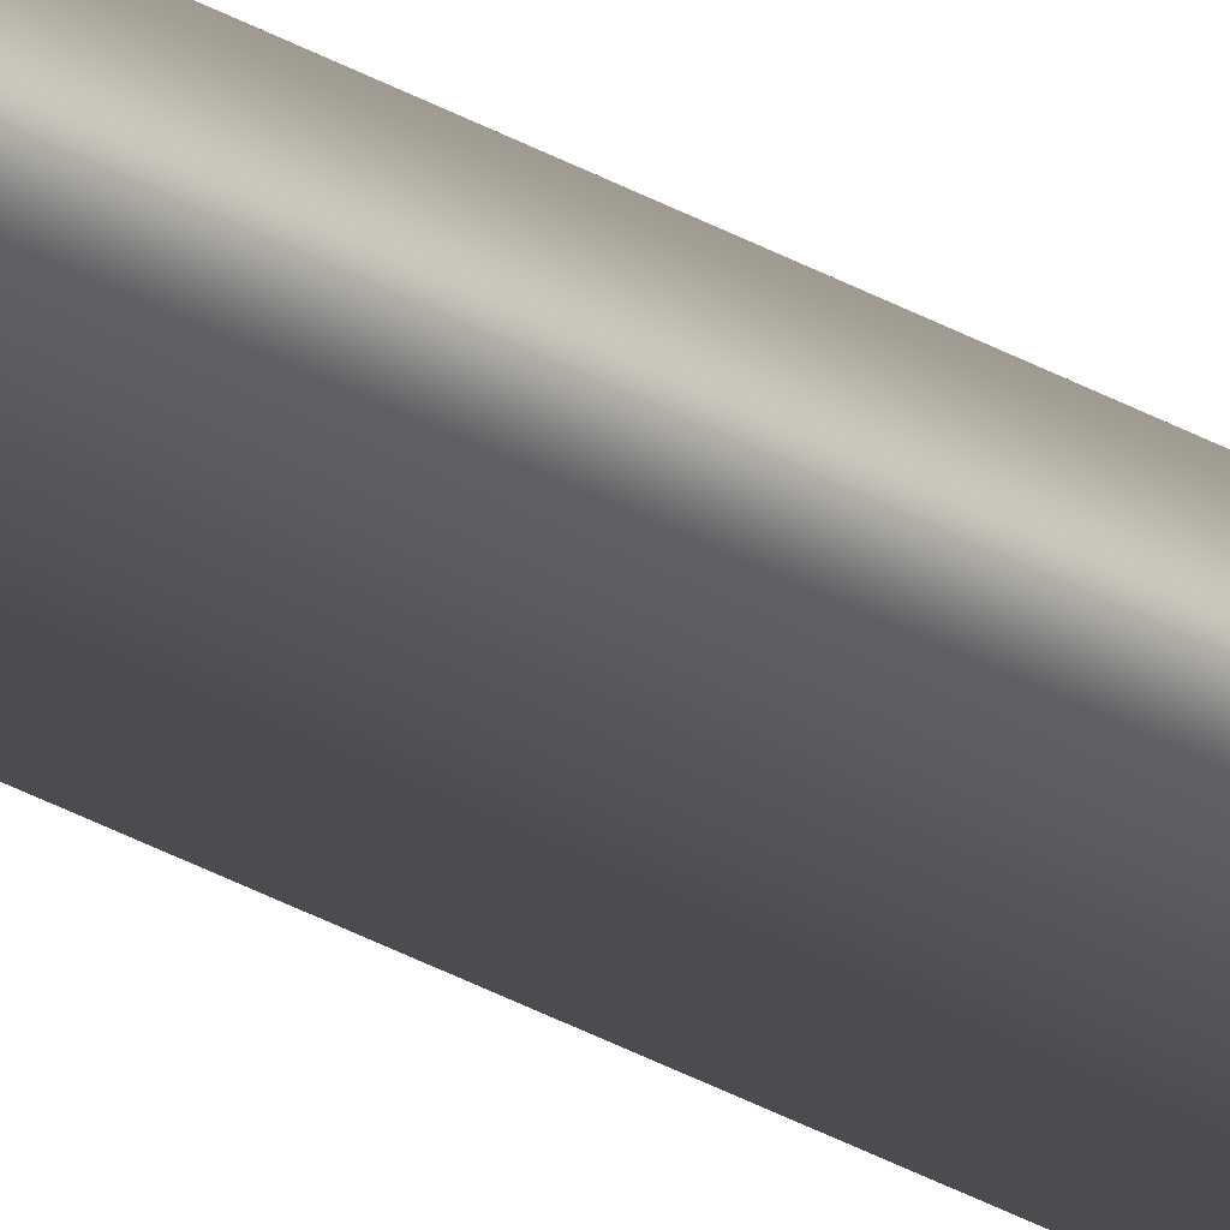
<metadata>
{"format":"obj","ext":"obj","renderer":"f3d","projection":"perspective","resolution":1024,"background":"white","views":[{"elev":-20.4,"azim":-141.0,"up":"+Y"}]}
</metadata>
<code>
v -82.15 24.65 -12.16
v -82.15 24.67 -12.16
v -82.15 24.65 -16.12
v -82.15 24.67 -16.12
v -82.11 24.67 -16.12
v -82.11 24.65 -16.12
v -82.11 24.65 -12.16
v -82.11 24.67 -12.16
f 1 2 3
f 3 2 4
f 5 6 4
f 4 6 3
f 1 3 7
f 7 3 6
f 8 5 2
f 2 5 4
f 2 1 8
f 8 1 7
f 8 7 5
f 5 7 6

</code>
